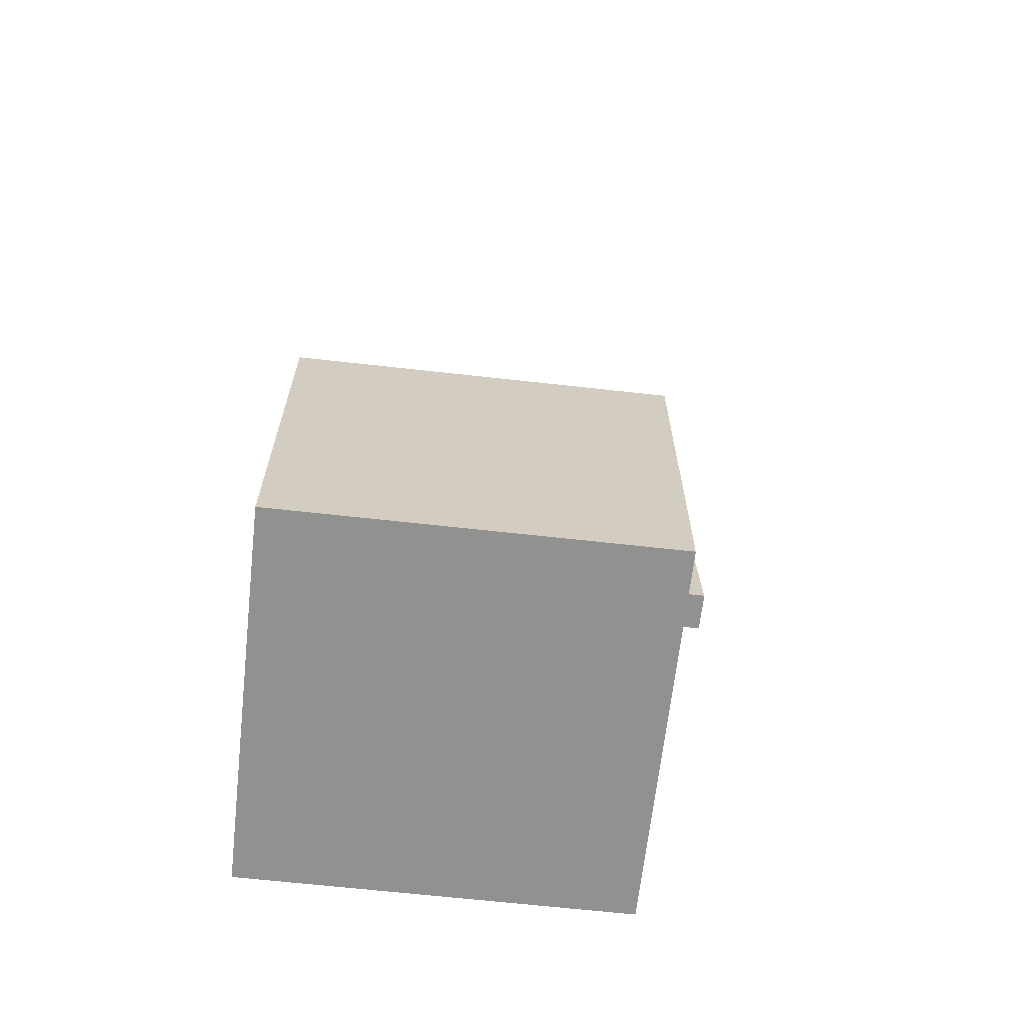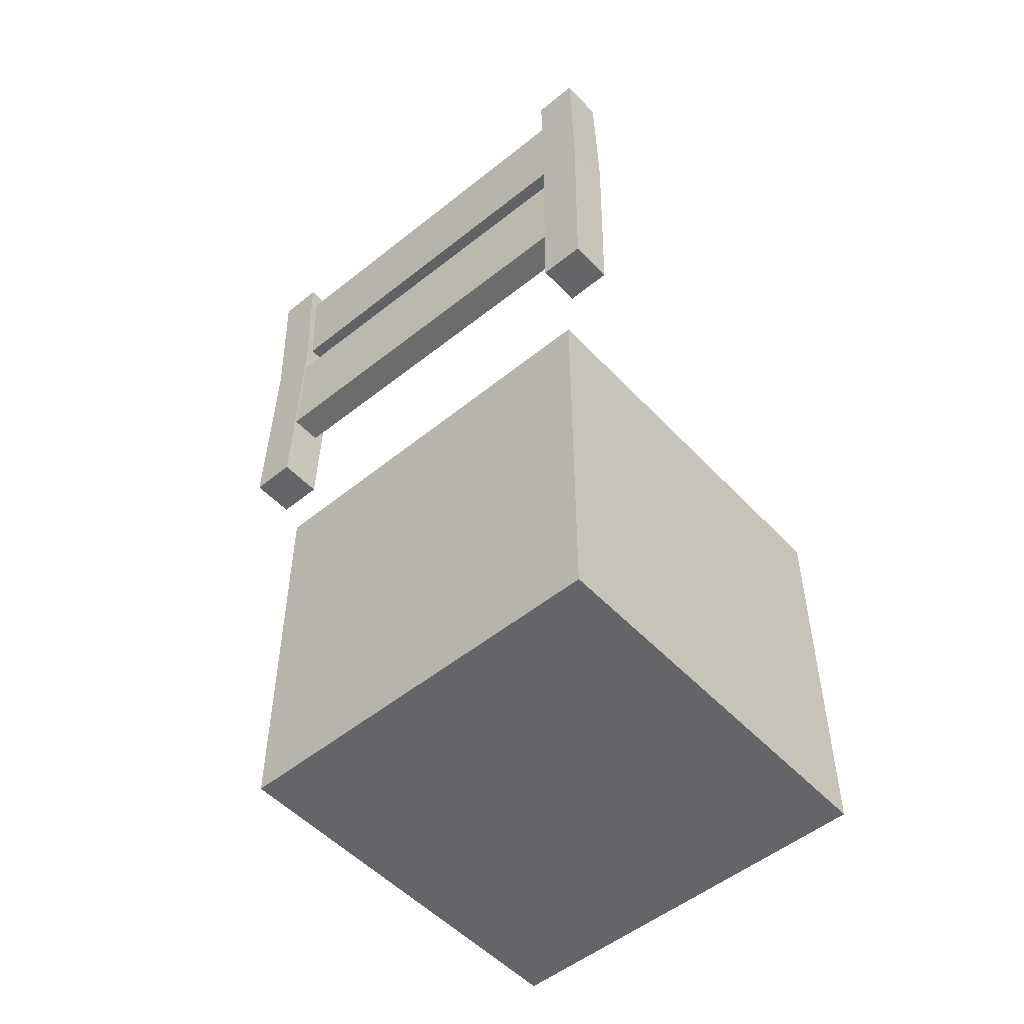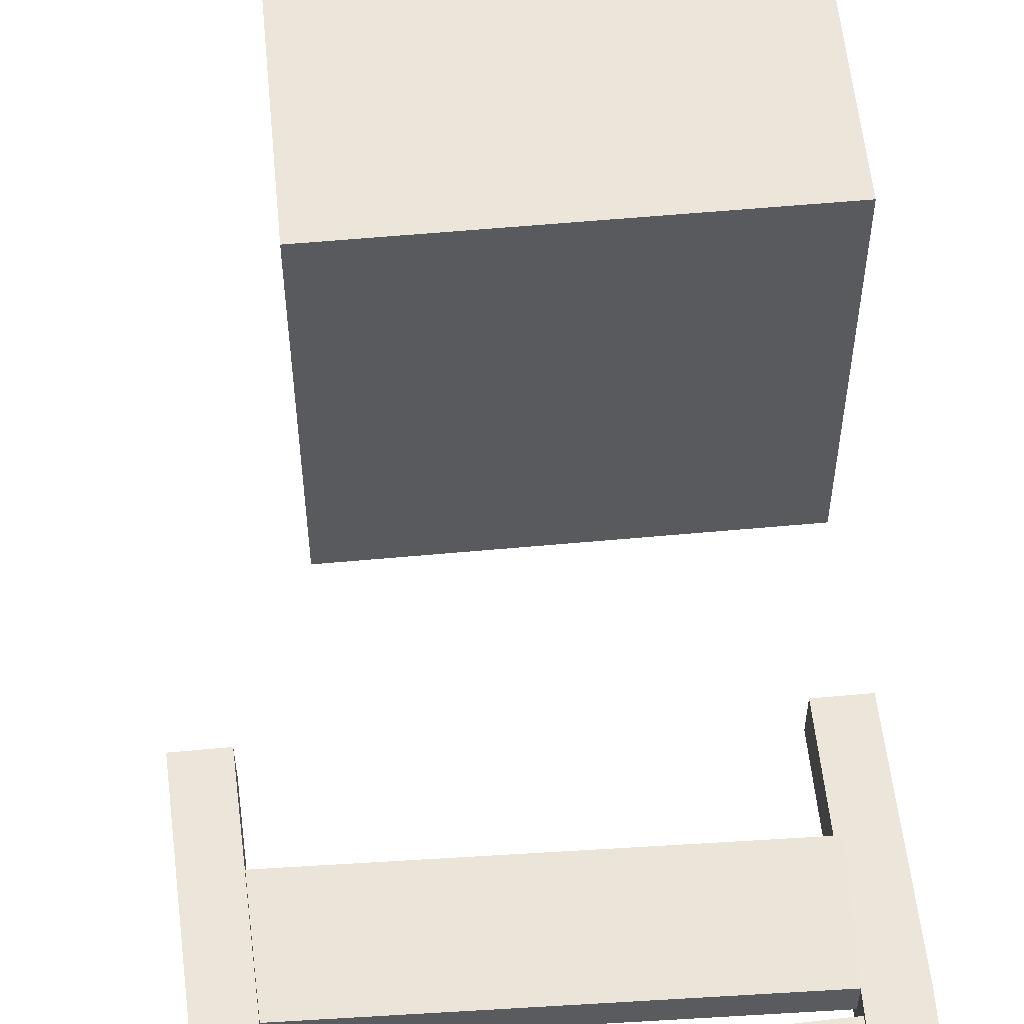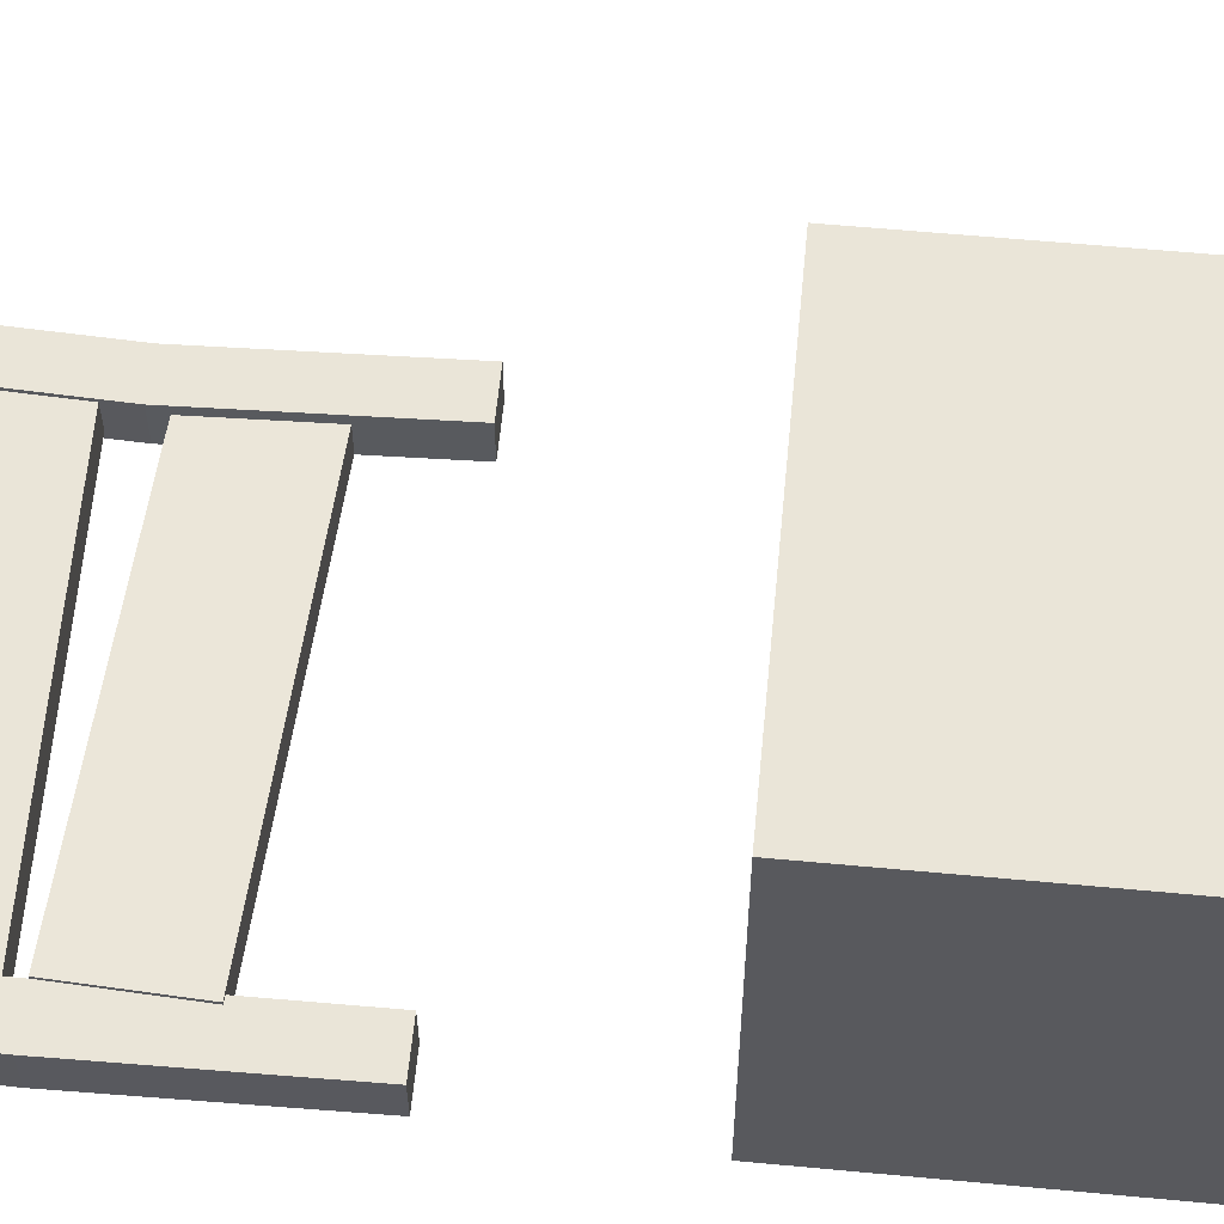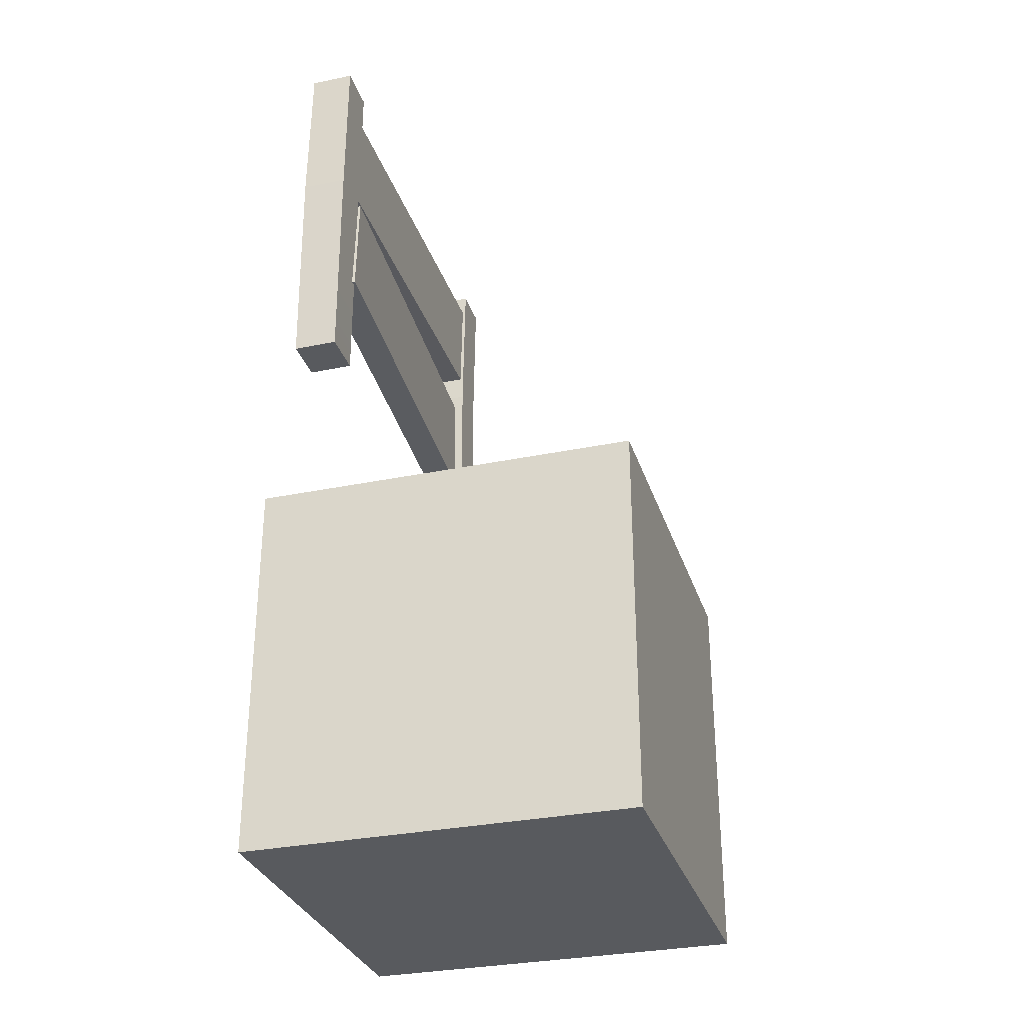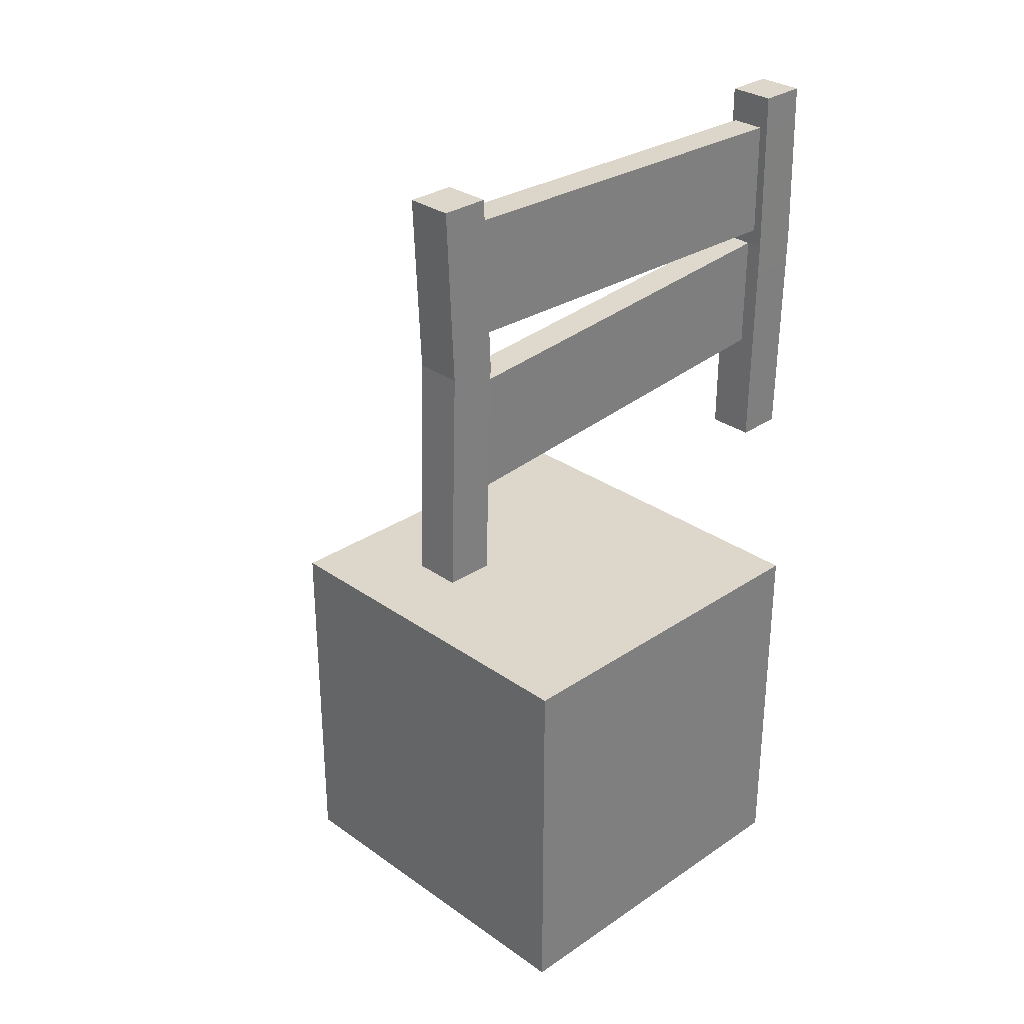
<metadata>
{"format":"obj","ext":"obj","renderer":"f3d","projection":"perspective","resolution":1024,"background":"white","views":[{"elev":-65.9,"azim":-6.4,"up":"+Y"},{"elev":-51.6,"azim":-138.6,"up":"+Y"},{"elev":57.0,"azim":174.5,"up":"+Z"},{"elev":59.5,"azim":-84.5,"up":"+Z"},{"elev":-31.1,"azim":-73.5,"up":"+Y"},{"elev":30.4,"azim":135.6,"up":"+Y"}]}
</metadata>
<code>
o Cube.001
v -1 1.963 -0.6522
v -1 3.963 -0.6522
v -1 1.963 -0.8847
v -1 3.963 -0.8847
v -0.7602 1.963 -0.6522
v -0.7602 3.963 -0.6522
v -0.7602 1.963 -0.8847
v -0.7602 3.963 -0.8847
v 1.322 1.963 -0.6522
v 1.322 3.963 -0.6522
v 1.322 1.963 -0.8847
v 1.322 3.963 -0.8847
v 1.562 1.963 -0.6522
v 1.562 3.963 -0.6522
v 1.562 1.963 -0.8847
v 1.562 3.963 -0.8847
v -0.7808 3.205 -0.6704
v -0.7938 3.791 -0.6704
v -0.7808 3.205 -0.8411
v -0.7938 3.791 -0.8411
v 1.337 3.251 -0.6704
v 1.324 3.838 -0.6704
v 1.337 3.251 -0.8411
v 1.324 3.838 -0.8411
v -0.7972 2.533 -0.634
v -0.7684 3.119 -0.635
v -0.803 2.533 -0.8047
v -0.7742 3.119 -0.8056
v 1.317 2.429 -0.7059
v 1.346 3.015 -0.7069
v 1.311 2.429 -0.8765
v 1.34 3.015 -0.8775
v 1.285 3.098 -0.6522
v 1.285 3.098 -0.8847
v 1.524 3.098 -0.8847
v 1.524 3.098 -0.6522
v -1.017 3.123 -0.6484
v -1.017 3.123 -0.8885
v -0.7695 3.123 -0.8885
v -0.7695 3.123 -0.6484
f 2 38 37
f 4 39 38
f 8 40 39
f 40 2 37
f 7 1 3
f 4 6 8
f 10 34 33
f 12 35 34
f 16 36 35
f 36 10 33
f 15 9 11
f 12 14 16
f 18 19 17
f 19 24 23
f 24 21 23
f 21 18 17
f 23 17 19
f 20 22 24
f 26 27 25
f 28 31 27
f 32 29 31
f 30 25 29
f 31 25 27
f 28 30 32
f 36 9 13
f 35 13 15
f 11 35 15
f 33 11 9
f 40 1 5
f 39 5 7
f 3 39 7
f 37 3 1
f 2 4 38
f 4 8 39
f 8 6 40
f 40 6 2
f 7 5 1
f 4 2 6
f 10 12 34
f 12 16 35
f 16 14 36
f 36 14 10
f 15 13 9
f 12 10 14
f 18 20 19
f 19 20 24
f 24 22 21
f 21 22 18
f 23 21 17
f 20 18 22
f 26 28 27
f 28 32 31
f 32 30 29
f 30 26 25
f 31 29 25
f 28 26 30
f 36 33 9
f 35 36 13
f 11 34 35
f 33 34 11
f 40 37 1
f 39 40 5
f 3 38 39
f 37 38 3
o Cube
v 1 -1 -1
v 1 -1 1
v -1 -1 1
v -1 -1 -1
v 1 1 -1
v 1 1 1
v -1 1 1
v -1 1 -1
f 42 44 41
f 48 46 45
f 45 42 41
f 46 43 42
f 43 48 44
f 41 48 45
f 42 43 44
f 48 47 46
f 45 46 42
f 46 47 43
f 43 47 48
f 41 44 48

</code>
